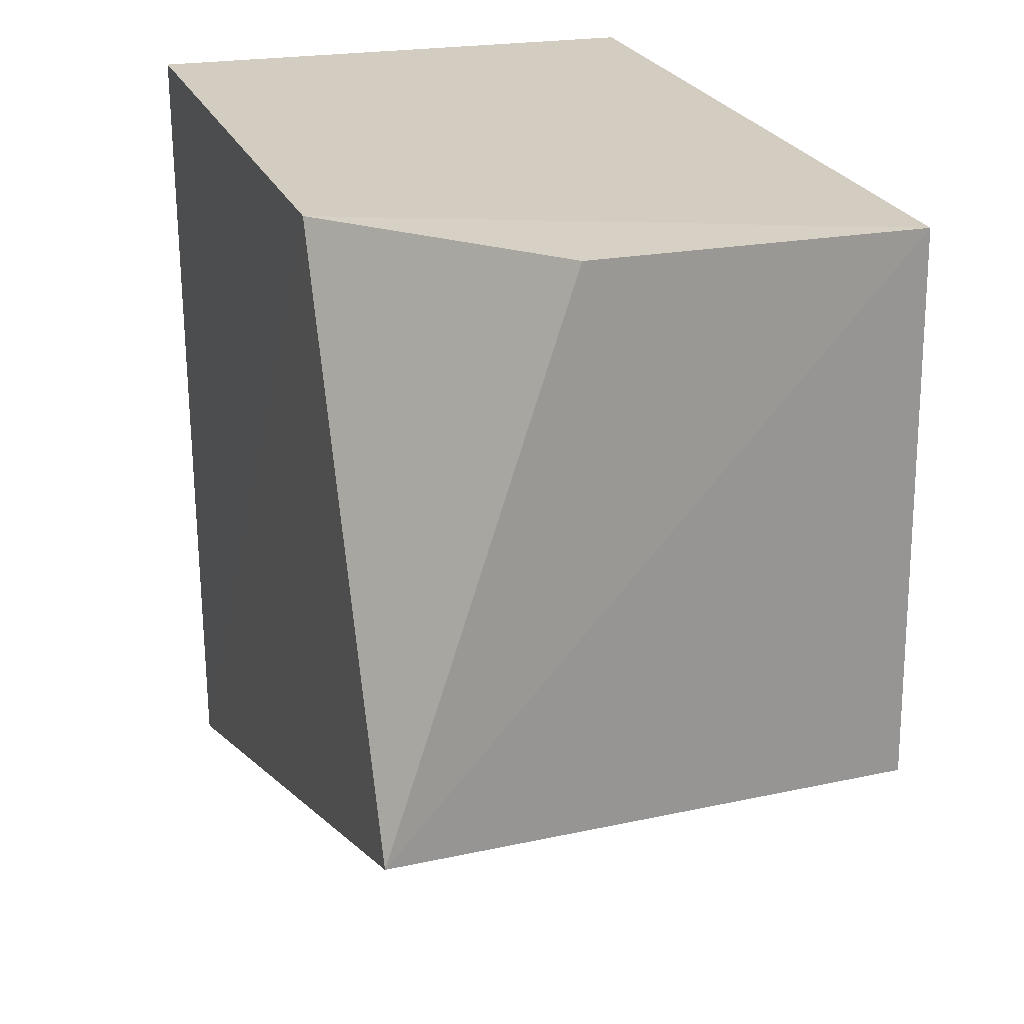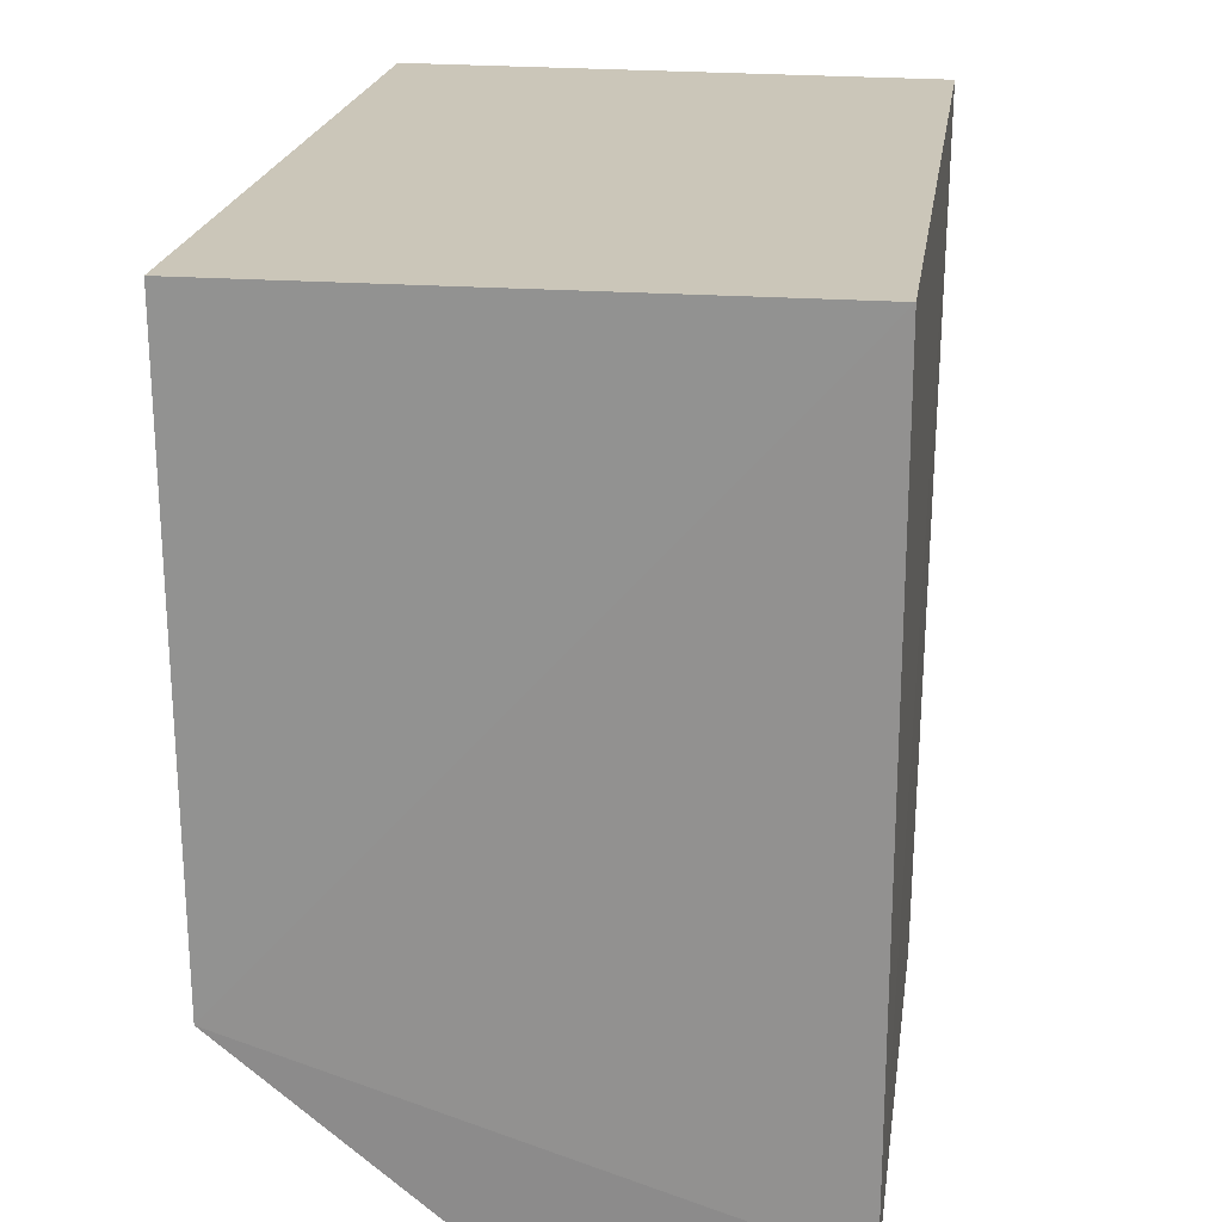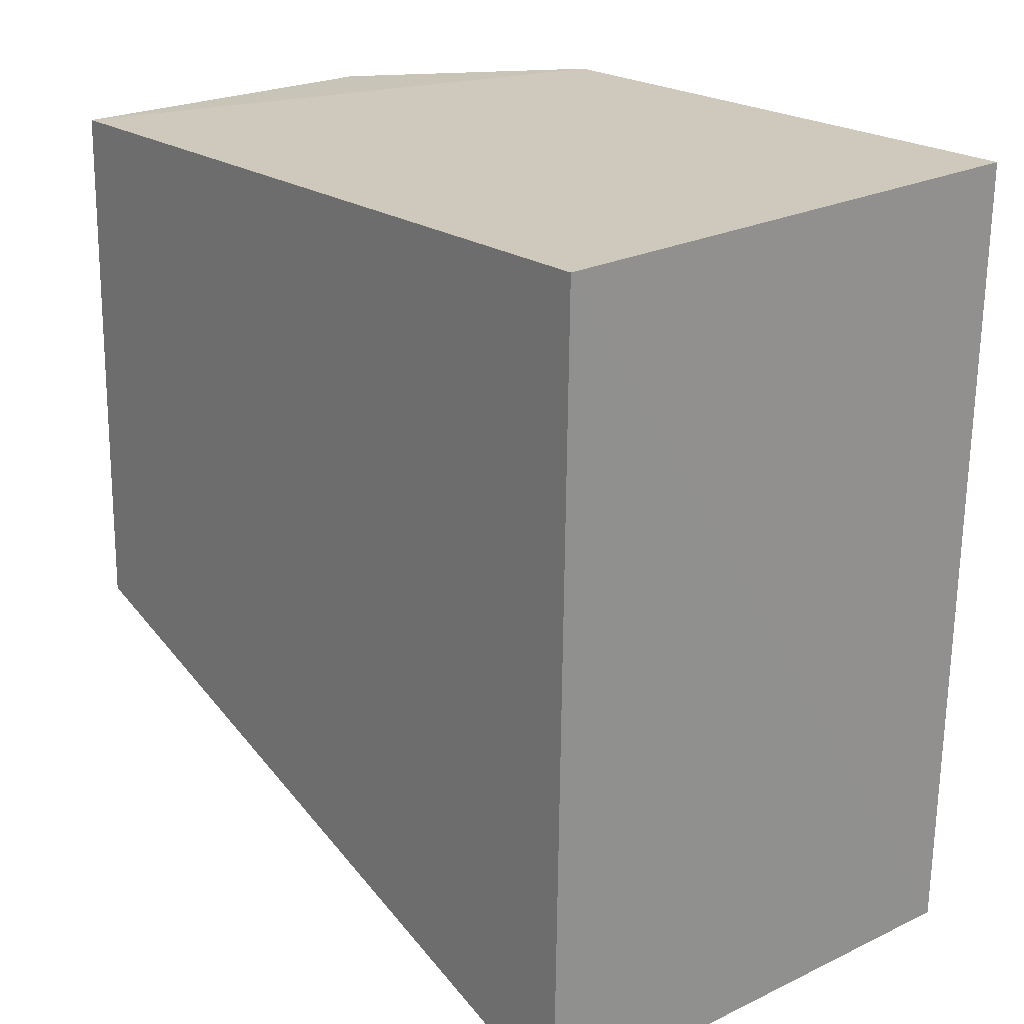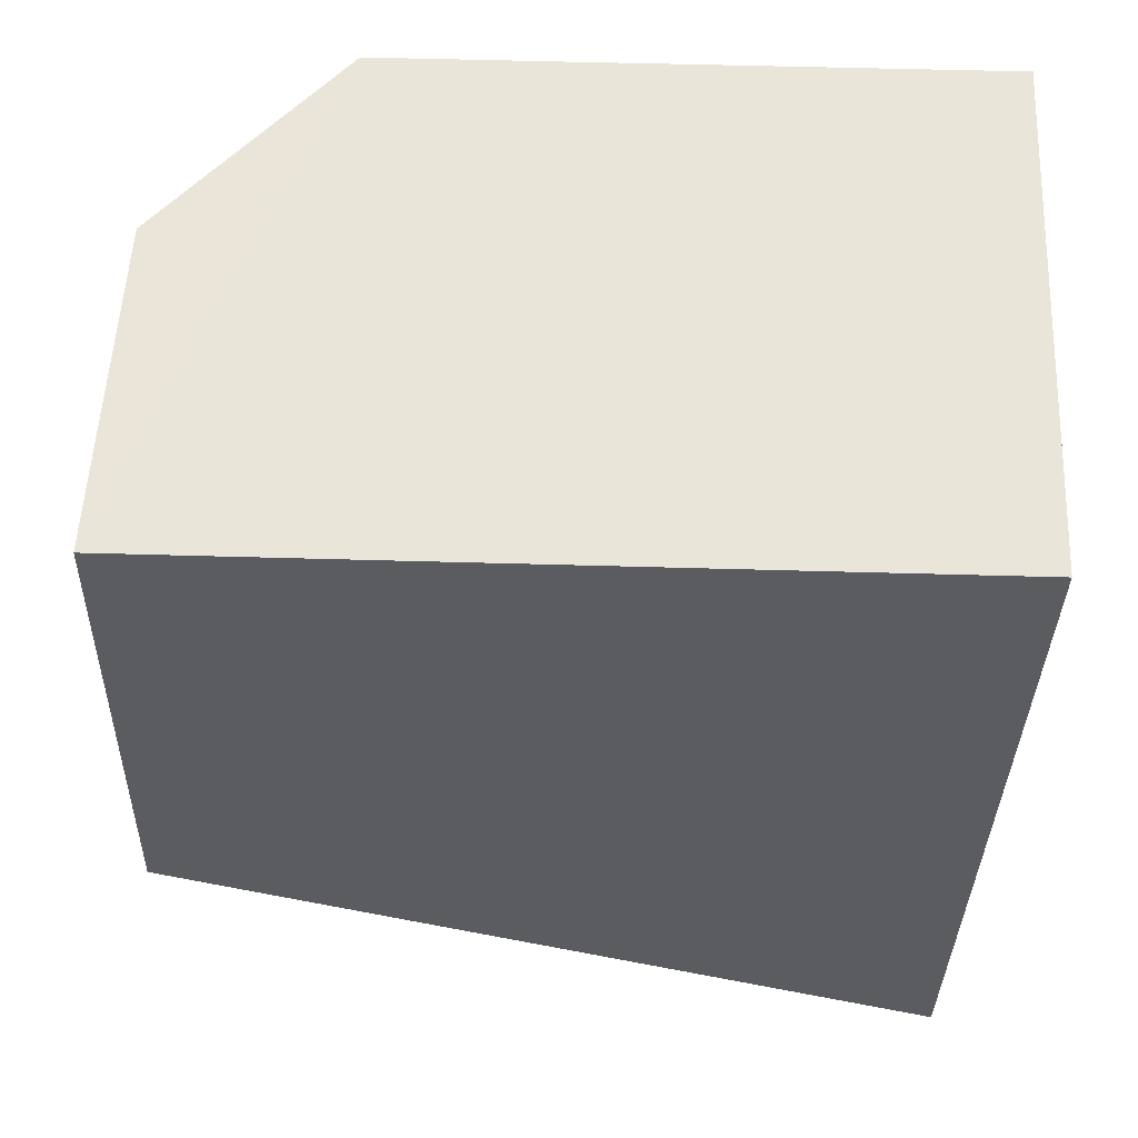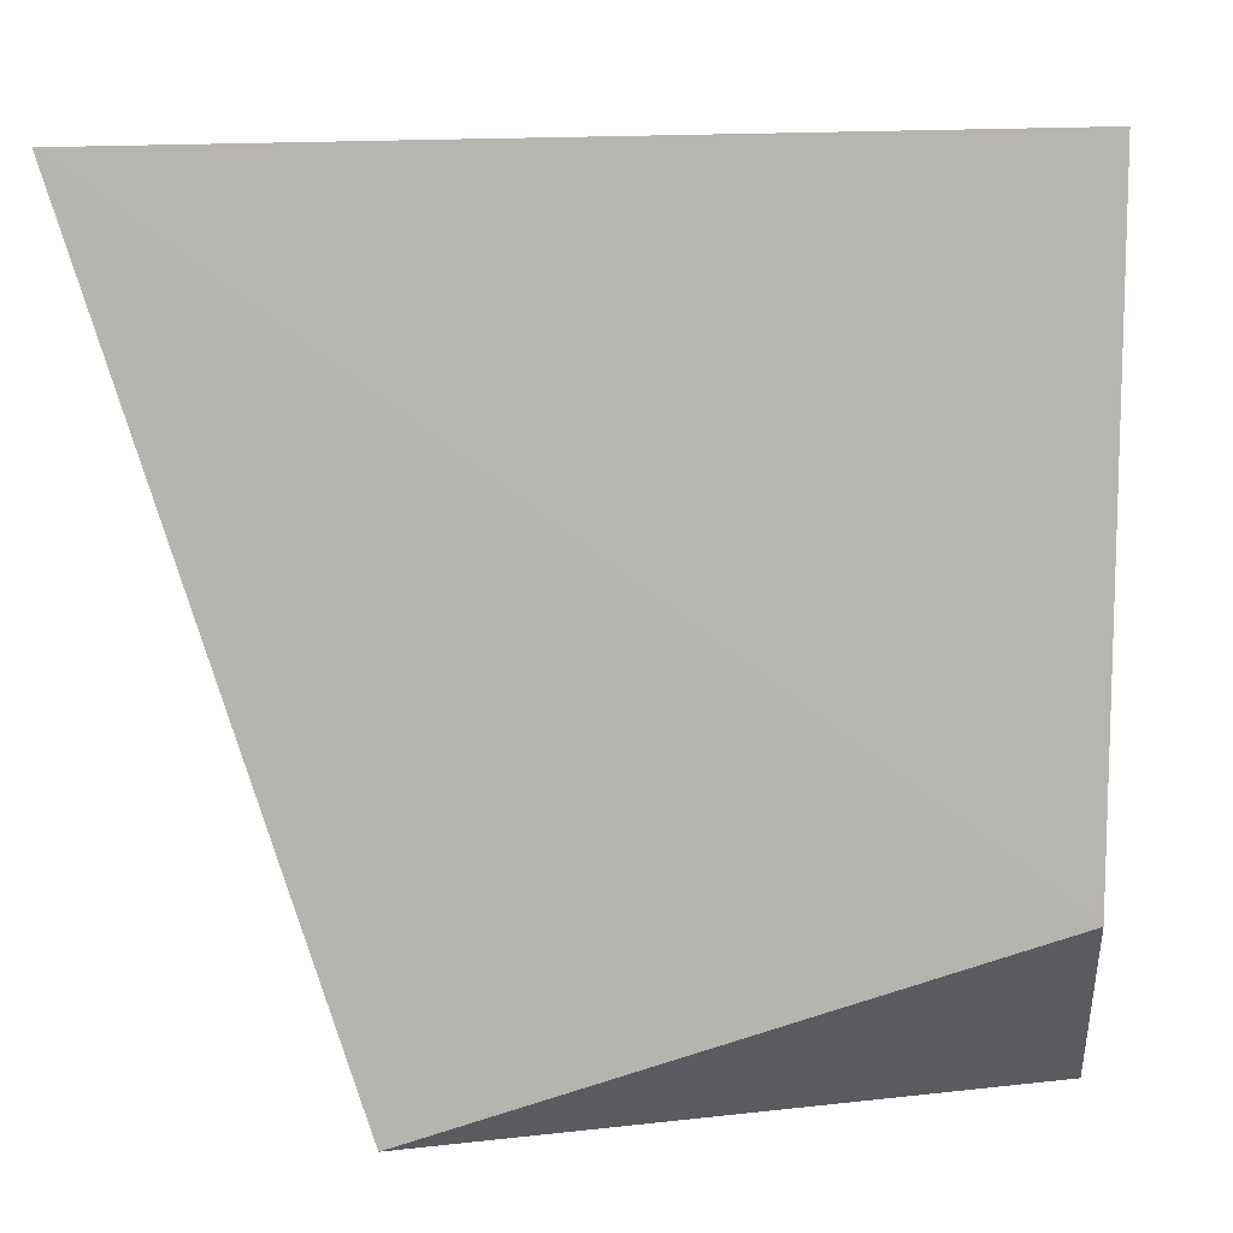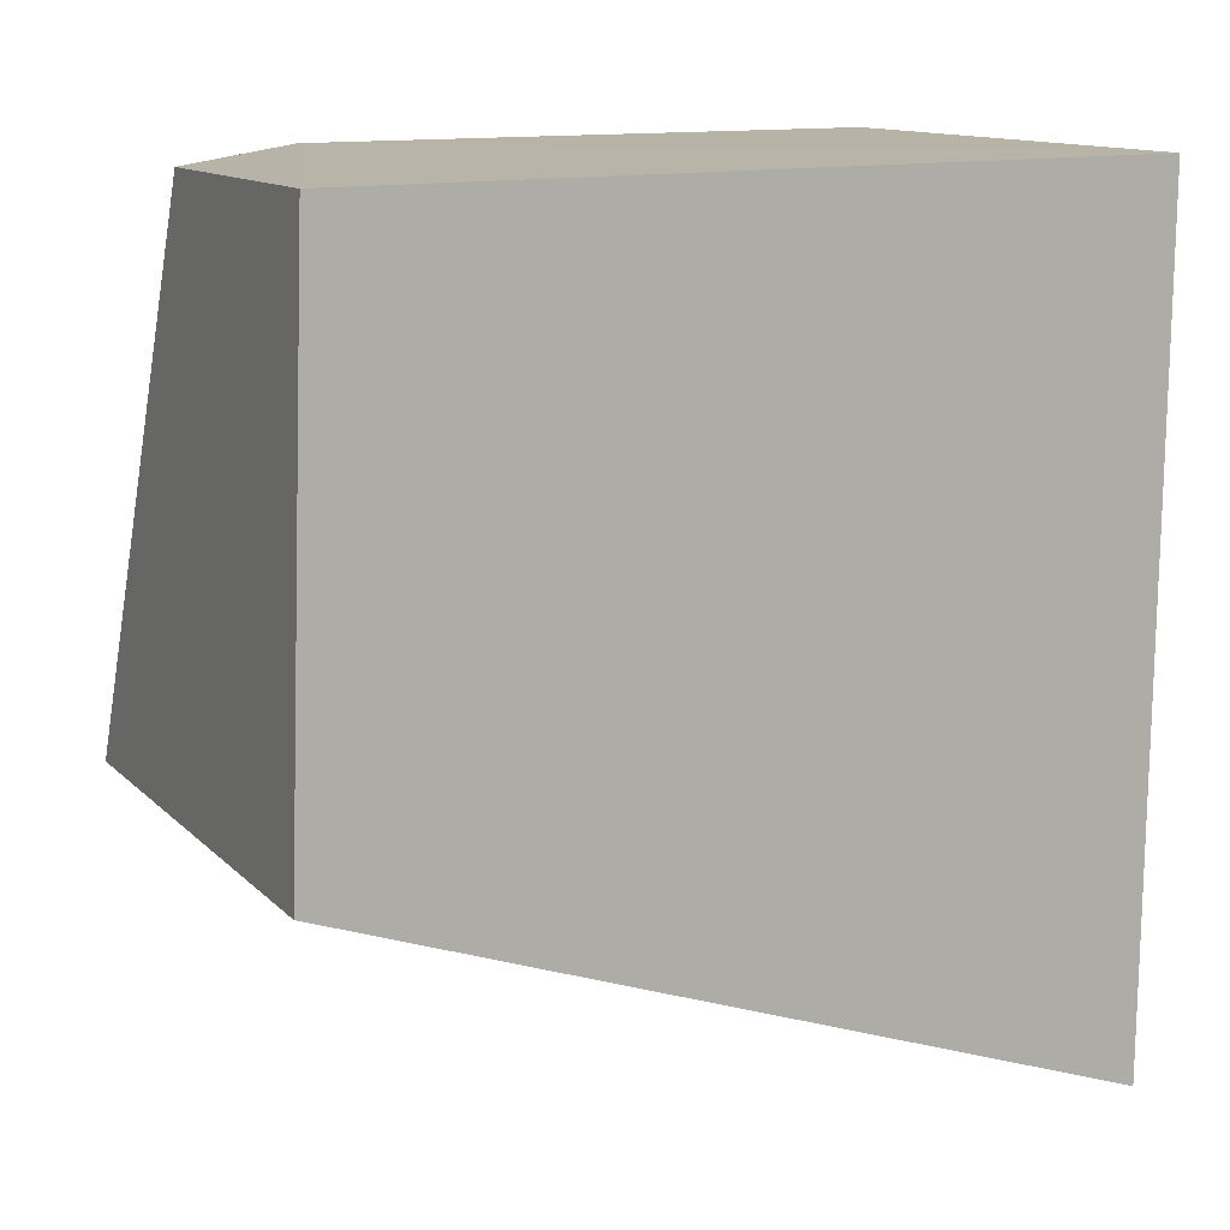
<metadata>
{"format":"obj","ext":"obj","renderer":"f3d","projection":"perspective","resolution":1024,"background":"white","views":[{"elev":23.9,"azim":160.7,"up":"+Y"},{"elev":21.7,"azim":-171.9,"up":"+Z"},{"elev":22.7,"azim":-39.3,"up":"+Y"},{"elev":56.3,"azim":-87.6,"up":"+Y"},{"elev":6.8,"azim":98.2,"up":"+Z"},{"elev":11.7,"azim":-115.2,"up":"+Y"}]}
</metadata>
<code>
v -0.08977 0.03755 0.07296
v -0.08976 -0.03576 0.07208
v -0.09011 -0.01252 0.002862
v -0.1365 0.03576 0.004866
v -0.1366 -0.03561 0.07198
v -0.08979 0.03691 0.02056
v -0.1364 0.0369 0.07294
v -0.1365 -0.01246 0.003281
v -0.1073 0.03599 0.005247
f 5 3 2
f 6 1 2
f 6 2 3
f 7 5 2
f 7 2 1
f 7 4 5
f 7 6 4
f 7 1 6
f 8 5 4
f 8 4 3
f 8 3 5
f 9 6 3
f 9 3 4
f 9 4 6

</code>
